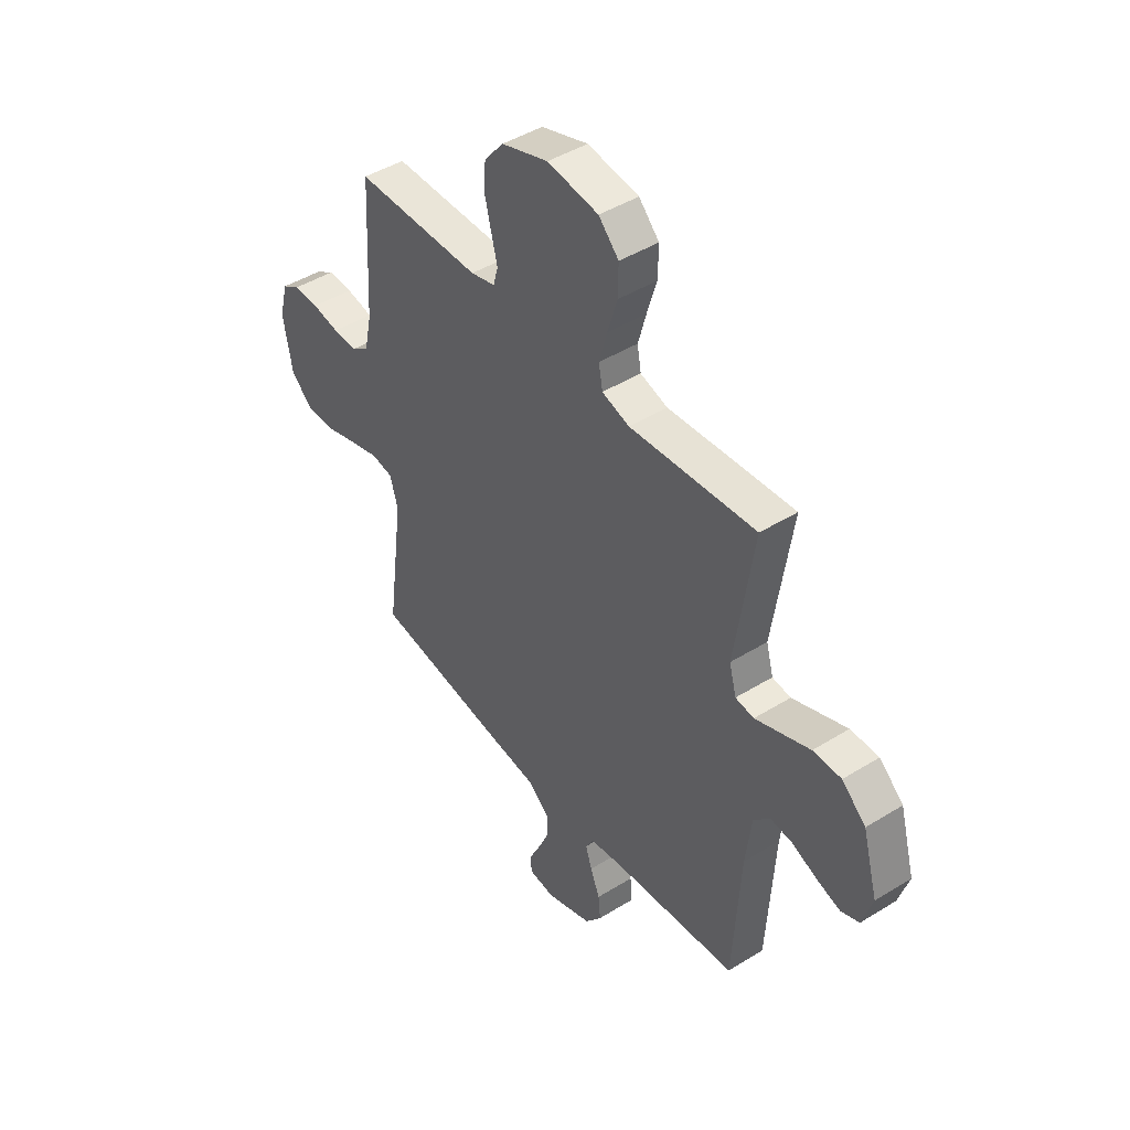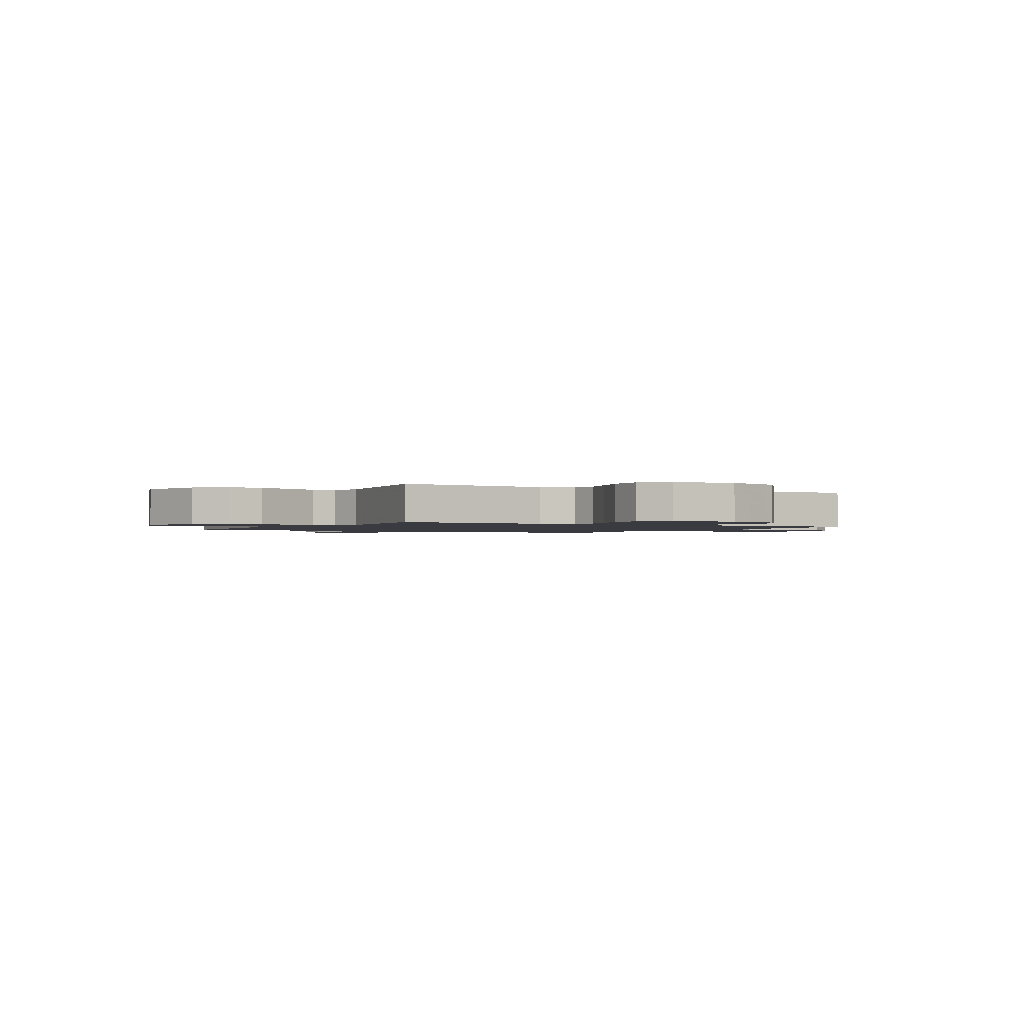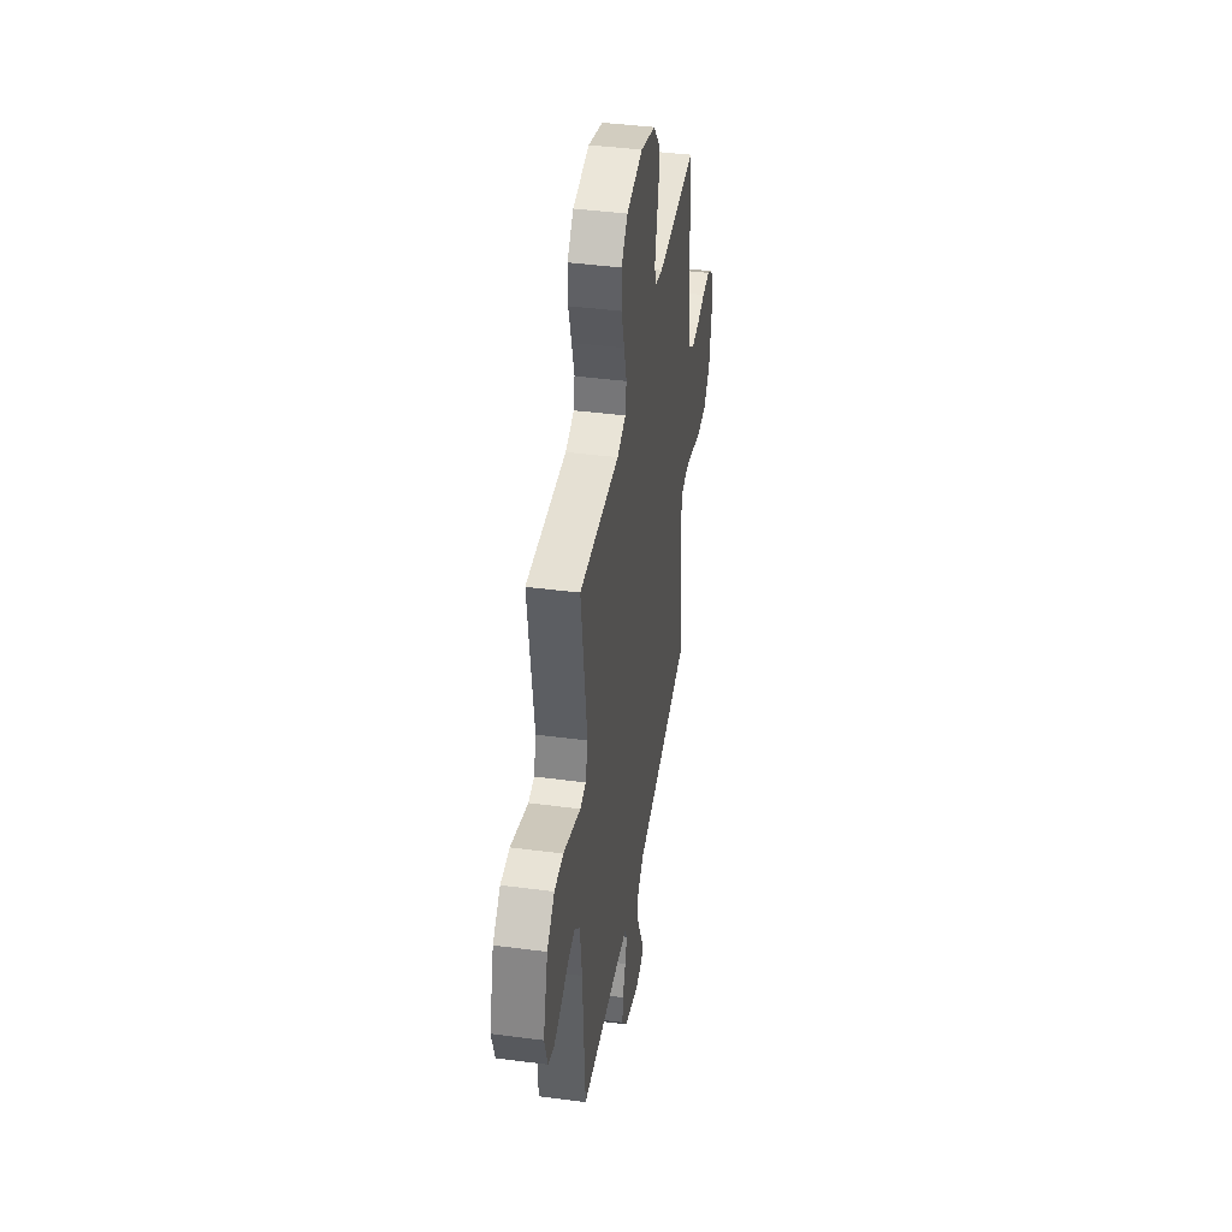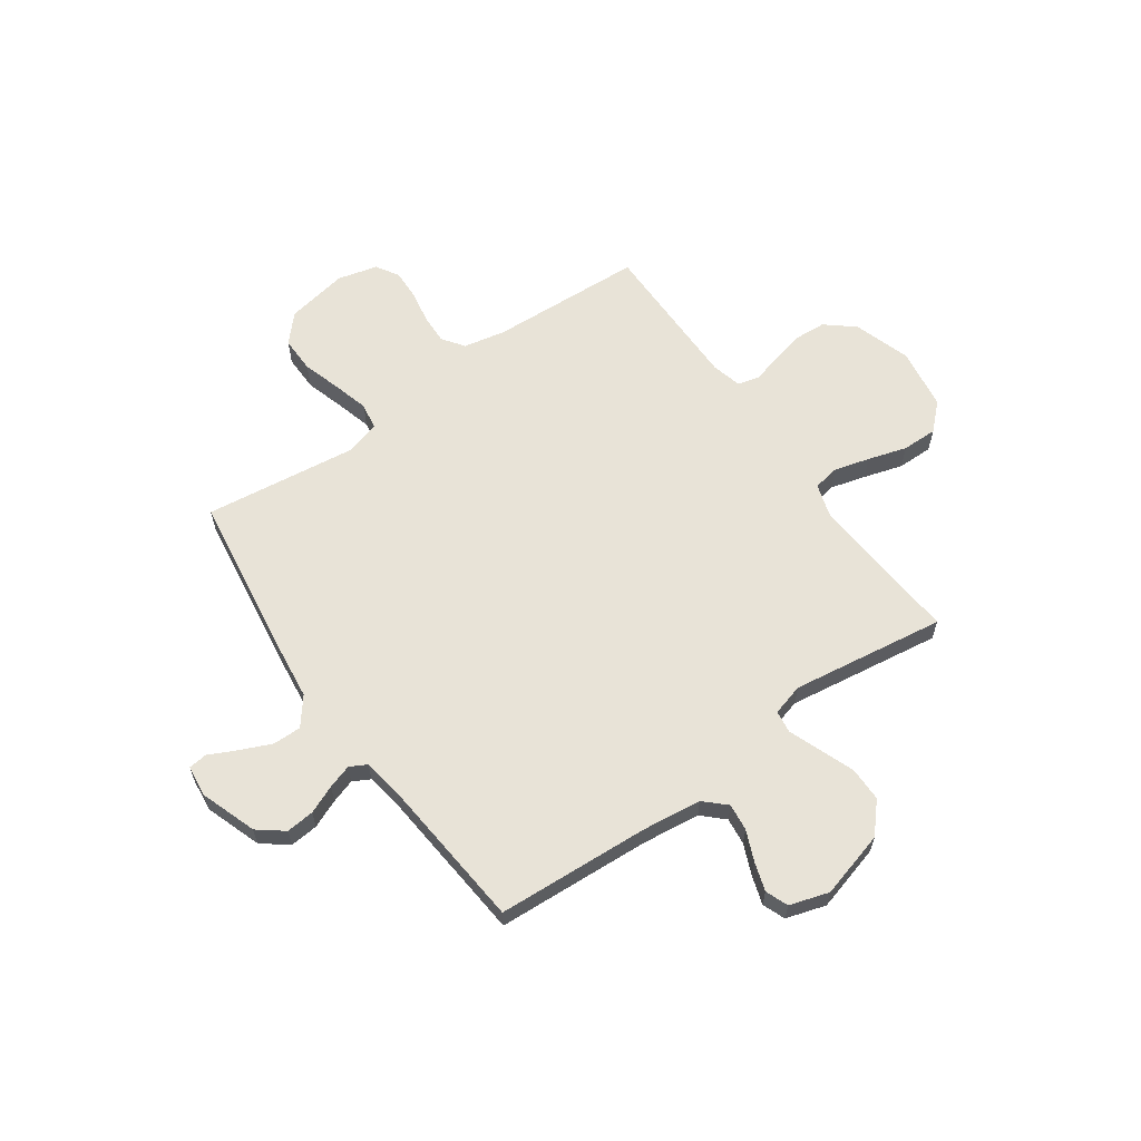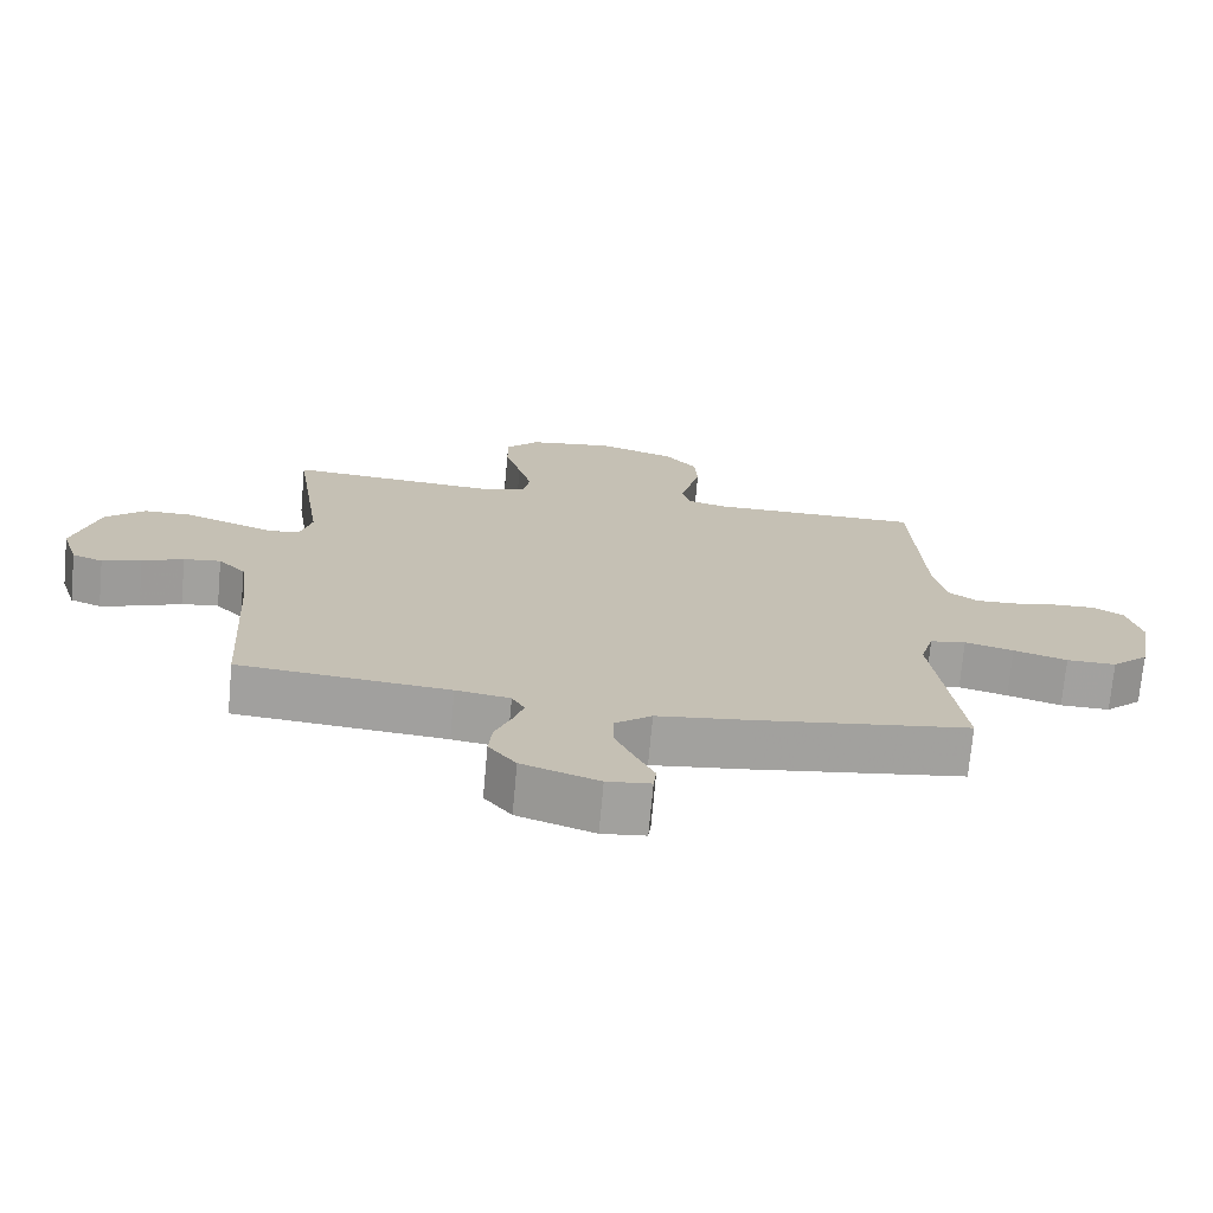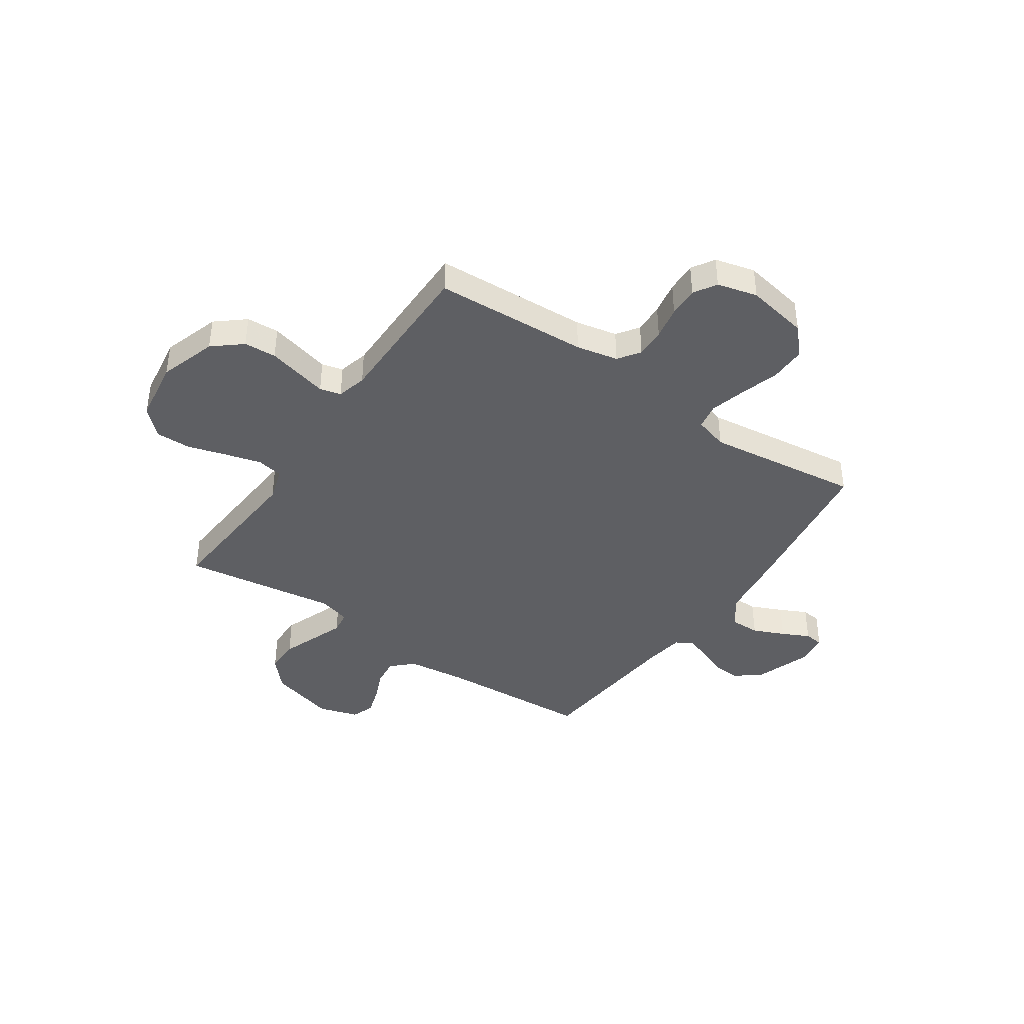
<metadata>
{"format":"obj","ext":"obj","renderer":"f3d","projection":"perspective","resolution":1024,"background":"white","views":[{"elev":44.9,"azim":-125.8,"up":"+Z"},{"elev":-1.4,"azim":-29.7,"up":"+Y"},{"elev":41.9,"azim":-81.0,"up":"+Z"},{"elev":62.2,"azim":-125.3,"up":"+Y"},{"elev":-72.3,"azim":-5.2,"up":"+Z"},{"elev":-41.1,"azim":55.6,"up":"+Y"}]}
</metadata>
<code>
v -0.5 0.07 -0.5
v -0.518 0.07 -0.2
v -0.532 0.07 -0.086
v -0.571 0.07 -0.045
v -0.624 0.07 -0.051
v -0.683 0.07 -0.076
v -0.739 0.07 -0.094
v -0.783 0.07 -0.077
v -0.807 0.07 0
v -0.771 0.07 0.13
v -0.714 0.07 0.181
v -0.647 0.07 0.181
v -0.578 0.07 0.155
v -0.517 0.07 0.132
v -0.473 0.07 0.138
v -0.456 0.07 0.2
v -0.5 0.07 0.5
v -0.2 0.07 0.478
v -0.135 0.07 0.498
v -0.126 0.07 0.549
v -0.145 0.07 0.618
v -0.168 0.07 0.694
v -0.169 0.07 0.763
v -0.121 0.07 0.813
v 0 0.07 0.831
v 0.111 0.07 0.795
v 0.157 0.07 0.74
v 0.161 0.07 0.677
v 0.145 0.07 0.612
v 0.131 0.07 0.556
v 0.142 0.07 0.515
v 0.2 0.07 0.5
v 0.5 0.07 0.5
v 0.516 0.07 0.2
v 0.533 0.07 0.119
v 0.575 0.07 0.089
v 0.633 0.07 0.091
v 0.697 0.07 0.103
v 0.756 0.07 0.105
v 0.8 0.07 0.078
v 0.82 0.07 0
v 0.798 0.07 -0.121
v 0.746 0.07 -0.169
v 0.676 0.07 -0.168
v 0.6 0.07 -0.145
v 0.531 0.07 -0.126
v 0.48 0.07 -0.135
v 0.461 0.07 -0.2
v 0.5 0.07 -0.5
v 0.2 0.07 -0.544
v 0.065 0.07 -0.561
v 0.012 0.07 -0.603
v 0.013 0.07 -0.659
v 0.04 0.07 -0.72
v 0.066 0.07 -0.773
v 0.062 0.07 -0.81
v 0 0.07 -0.817
v -0.109 0.07 -0.779
v -0.148 0.07 -0.729
v -0.143 0.07 -0.674
v -0.12 0.07 -0.619
v -0.105 0.07 -0.572
v -0.123 0.07 -0.539
v -0.2 0.07 -0.527
v -0.5 0 -0.5
v -0.518 0 -0.2
v -0.532 0 -0.086
v -0.571 0 -0.045
v -0.624 0 -0.051
v -0.683 0 -0.076
v -0.739 0 -0.094
v -0.783 0 -0.077
v -0.807 0 0
v -0.771 0 0.13
v -0.714 0 0.181
v -0.647 0 0.181
v -0.578 0 0.155
v -0.517 0 0.132
v -0.473 0 0.138
v -0.456 0 0.2
v -0.5 0 0.5
v -0.2 0 0.478
v -0.135 0 0.498
v -0.126 0 0.549
v -0.145 0 0.618
v -0.168 0 0.694
v -0.169 0 0.763
v -0.121 0 0.813
v 0 0 0.831
v 0.111 0 0.795
v 0.157 0 0.74
v 0.161 0 0.677
v 0.145 0 0.612
v 0.131 0 0.556
v 0.142 0 0.515
v 0.2 0 0.5
v 0.5 0 0.5
v 0.516 0 0.2
v 0.533 0 0.119
v 0.575 0 0.089
v 0.633 0 0.091
v 0.697 0 0.103
v 0.756 0 0.105
v 0.8 0 0.078
v 0.82 0 0
v 0.798 0 -0.121
v 0.746 0 -0.169
v 0.676 0 -0.168
v 0.6 0 -0.145
v 0.531 0 -0.126
v 0.48 0 -0.135
v 0.461 0 -0.2
v 0.5 0 -0.5
v 0.2 0 -0.544
v 0.065 0 -0.561
v 0.012 0 -0.603
v 0.013 0 -0.659
v 0.04 0 -0.72
v 0.066 0 -0.773
v 0.062 0 -0.81
v 0 0 -0.817
v -0.109 0 -0.779
v -0.148 0 -0.729
v -0.143 0 -0.674
v -0.12 0 -0.619
v -0.105 0 -0.572
v -0.123 0 -0.539
v -0.2 0 -0.527
f 59 60 61
f 58 59 61
f 57 58 61
f 56 57 61
f 55 56 61
f 54 55 61
f 53 54 61 62
f 52 53 62 63
f 48 49 50 51
f 51 52 63
f 48 51 63
f 47 48 63
f 43 44 45
f 42 43 45
f 41 42 45
f 40 41 45
f 39 40 45
f 38 39 45
f 37 38 45
f 36 37 45 46
f 35 36 46 47
f 32 33 34
f 47 63 64
f 35 47 64
f 34 35 64
f 32 34 64
f 31 32 64
f 28 29 30
f 27 28 30
f 26 27 30
f 25 26 30
f 24 25 30
f 23 24 30
f 22 23 30
f 21 22 30
f 16 17 18
f 15 16 18 19
f 12 13 14
f 11 12 14
f 10 11 14
f 9 10 14
f 8 9 14
f 7 8 14
f 6 7 14
f 5 6 14
f 4 5 14 15
f 3 4 15 19
f 64 1 2
f 31 64 2
f 30 31 2
f 20 21 30
f 19 20 30
f 2 3 19 30
f 125 124 123
f 125 123 122
f 125 122 121
f 125 121 120
f 125 120 119
f 125 119 118
f 126 125 118 117
f 127 126 117 116
f 115 114 113 112
f 127 116 115
f 127 115 112
f 127 112 111
f 109 108 107
f 109 107 106
f 109 106 105
f 109 105 104
f 109 104 103
f 109 103 102
f 109 102 101
f 110 109 101 100
f 111 110 100 99
f 98 97 96
f 128 127 111
f 128 111 99
f 128 99 98
f 128 98 96
f 128 96 95
f 94 93 92
f 94 92 91
f 94 91 90
f 94 90 89
f 94 89 88
f 94 88 87
f 94 87 86
f 94 86 85
f 82 81 80
f 83 82 80 79
f 78 77 76
f 78 76 75
f 78 75 74
f 78 74 73
f 78 73 72
f 78 72 71
f 78 71 70
f 78 70 69
f 79 78 69 68
f 83 79 68 67
f 66 65 128
f 66 128 95
f 66 95 94
f 94 85 84
f 94 84 83
f 94 83 67 66
f 1 65 66 2
f 2 66 67 3
f 3 67 68 4
f 4 68 69 5
f 5 69 70 6
f 6 70 71 7
f 7 71 72 8
f 8 72 73 9
f 9 73 74 10
f 10 74 75 11
f 11 75 76 12
f 12 76 77 13
f 13 77 78 14
f 14 78 79 15
f 15 79 80 16
f 16 80 81 17
f 17 81 82 18
f 18 82 83 19
f 19 83 84 20
f 20 84 85 21
f 21 85 86 22
f 22 86 87 23
f 23 87 88 24
f 24 88 89 25
f 25 89 90 26
f 26 90 91 27
f 27 91 92 28
f 28 92 93 29
f 29 93 94 30
f 30 94 95 31
f 31 95 96 32
f 32 96 97 33
f 33 97 98 34
f 34 98 99 35
f 35 99 100 36
f 36 100 101 37
f 37 101 102 38
f 38 102 103 39
f 39 103 104 40
f 40 104 105 41
f 41 105 106 42
f 42 106 107 43
f 43 107 108 44
f 44 108 109 45
f 45 109 110 46
f 46 110 111 47
f 47 111 112 48
f 48 112 113 49
f 49 113 114 50
f 50 114 115 51
f 51 115 116 52
f 52 116 117 53
f 53 117 118 54
f 54 118 119 55
f 55 119 120 56
f 56 120 121 57
f 57 121 122 58
f 58 122 123 59
f 59 123 124 60
f 60 124 125 61
f 61 125 126 62
f 62 126 127 63
f 63 127 128 64
f 64 128 65 1

</code>
